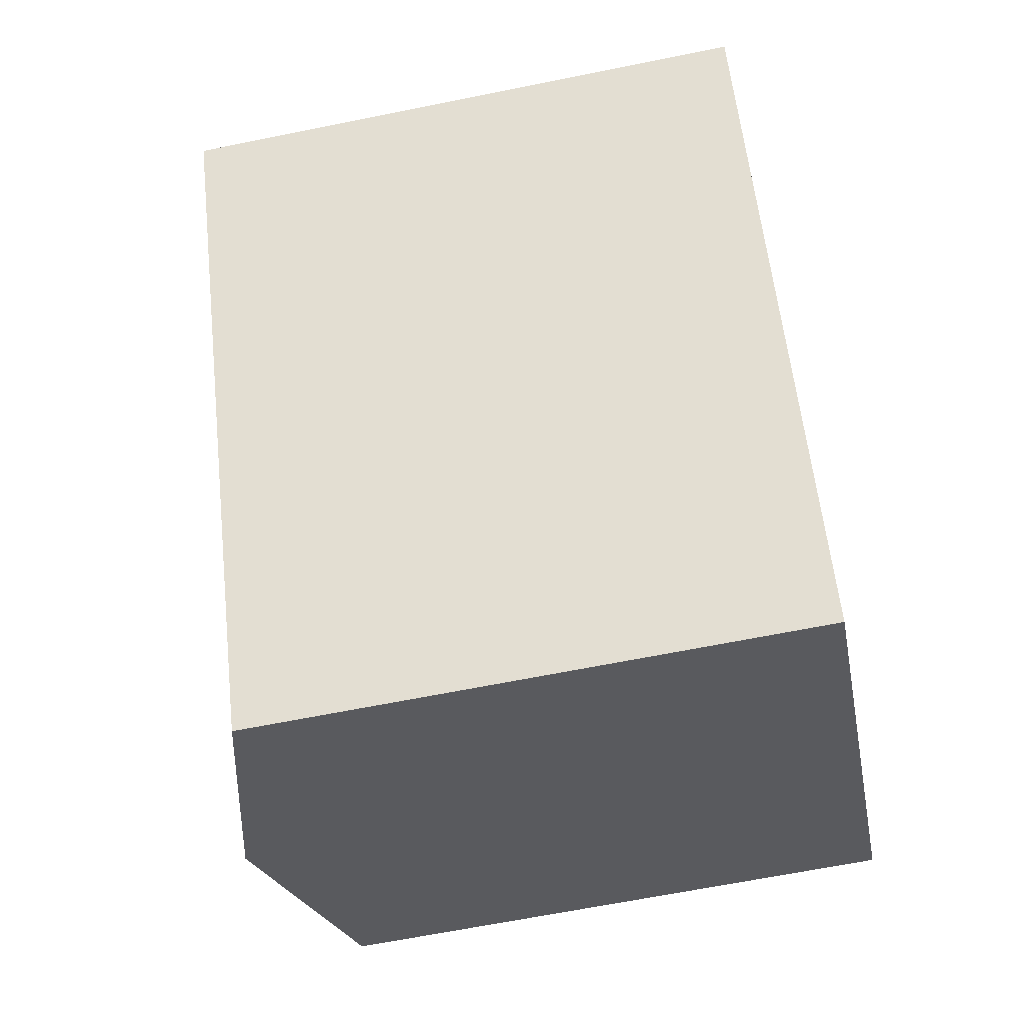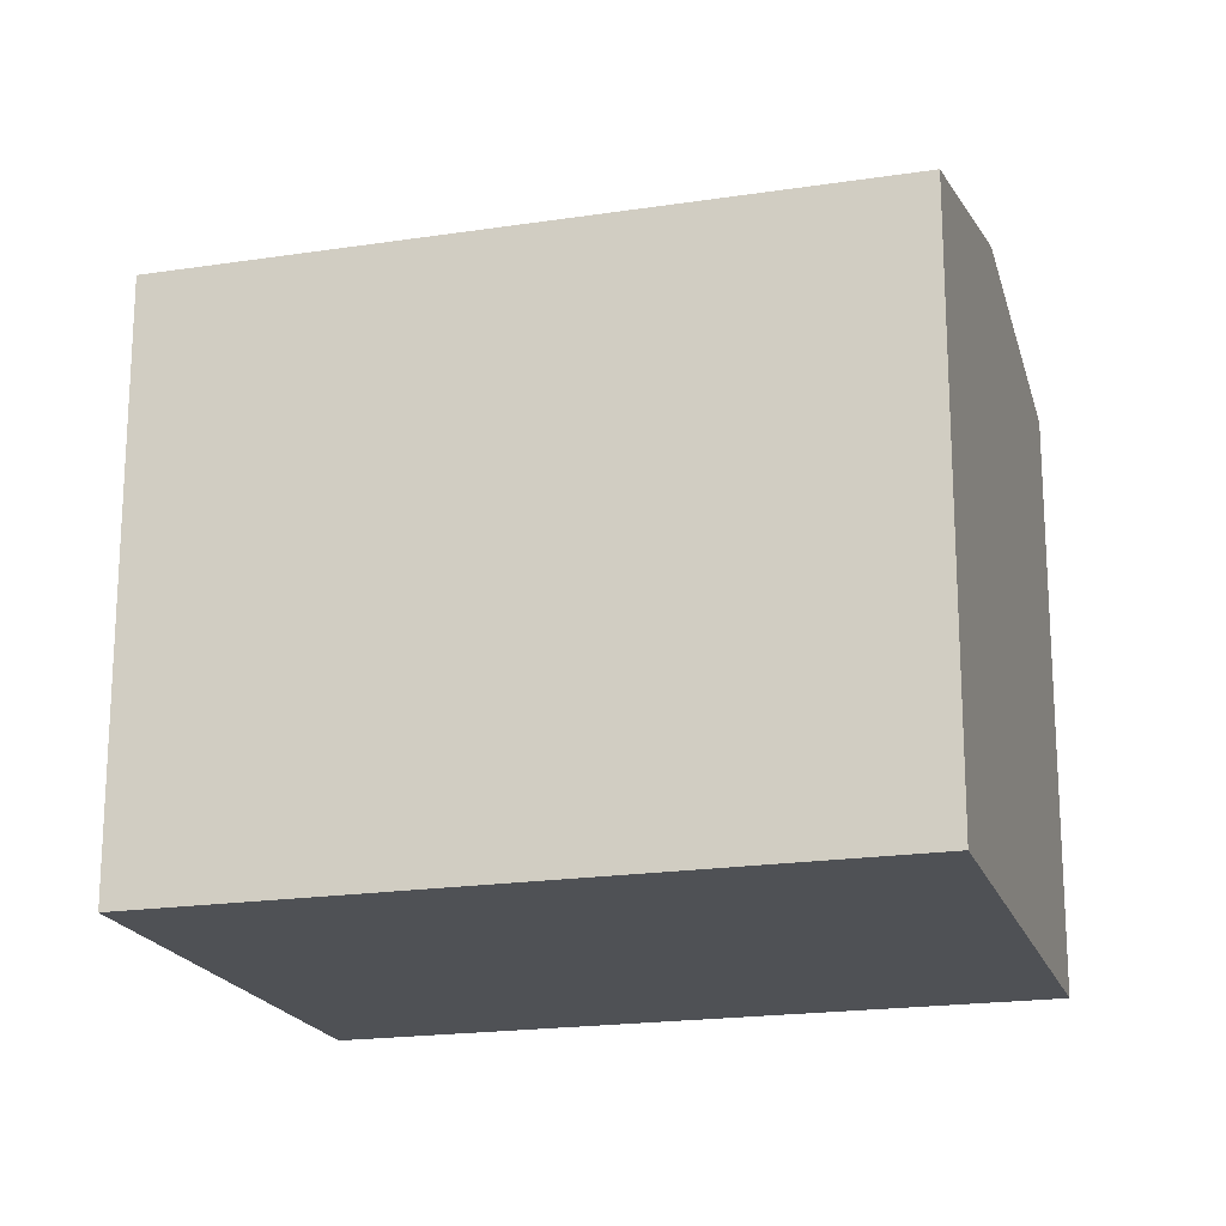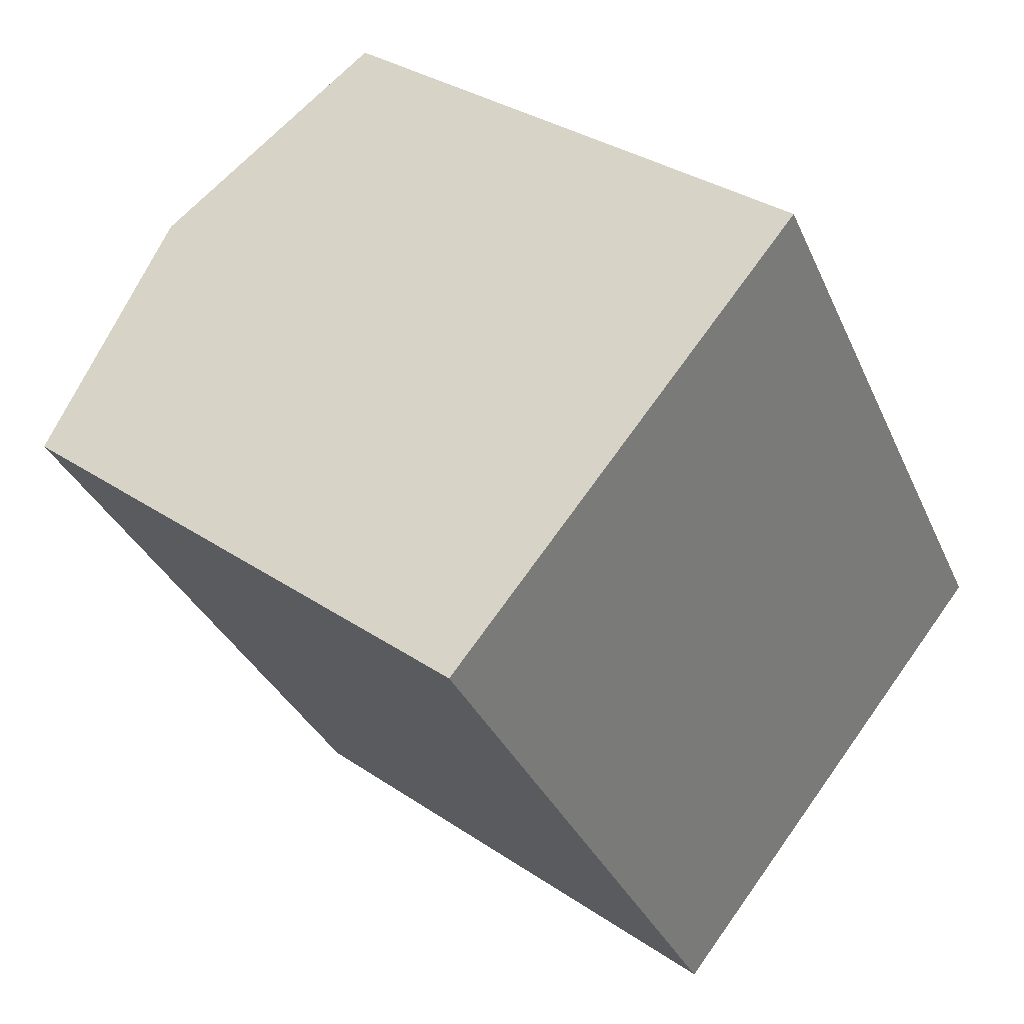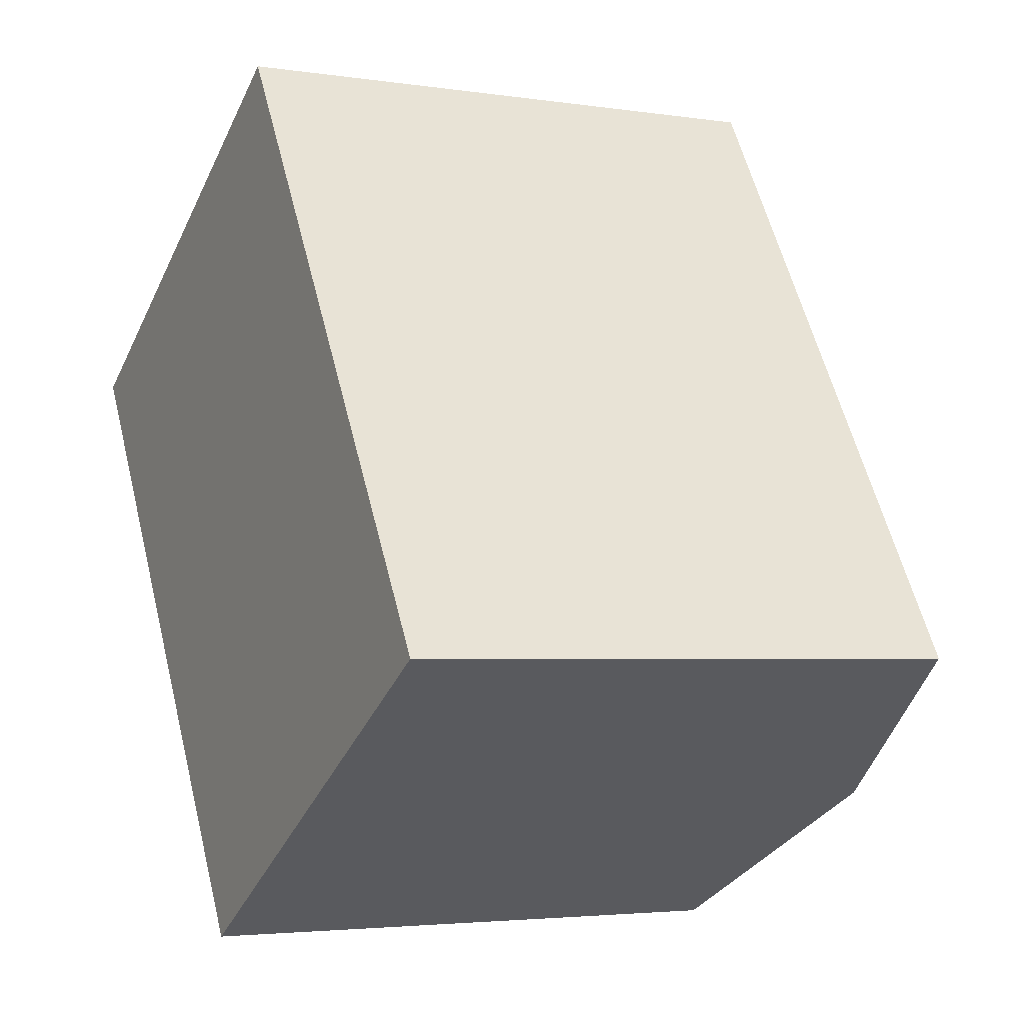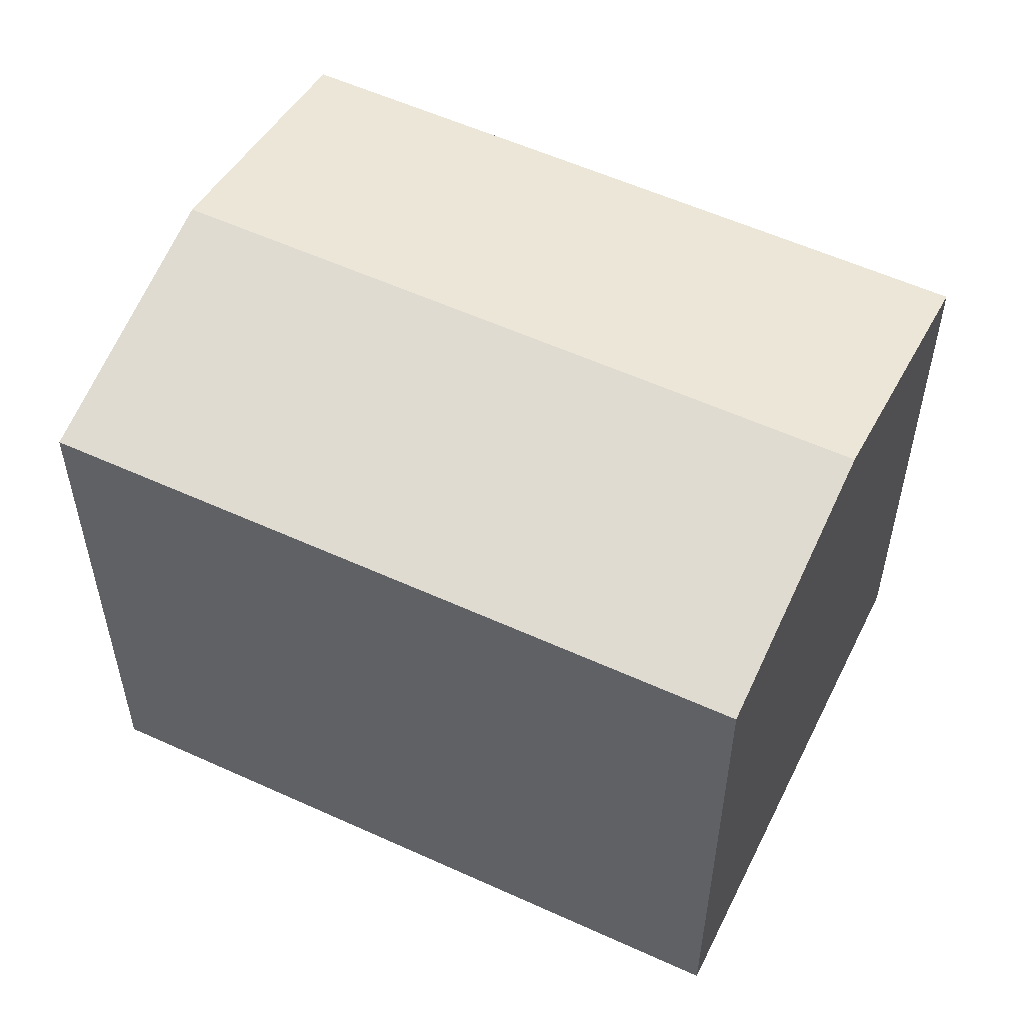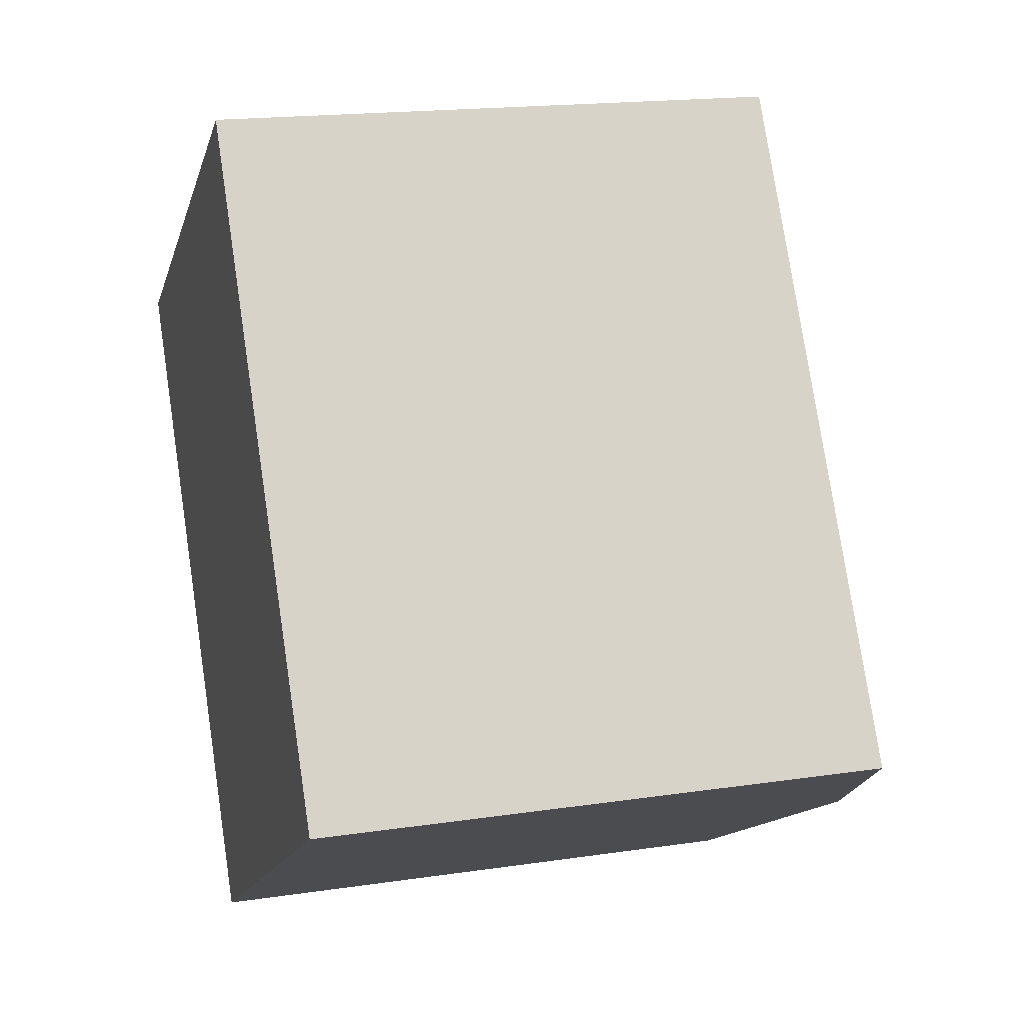
<metadata>
{"format":"obj","ext":"obj","renderer":"f3d","projection":"perspective","resolution":1024,"background":"white","views":[{"elev":-64.1,"azim":-78.4,"up":"+Z"},{"elev":-19.6,"azim":74.3,"up":"+Y"},{"elev":32.7,"azim":-46.8,"up":"+Z"},{"elev":-3.4,"azim":62.6,"up":"+Z"},{"elev":56.0,"azim":84.0,"up":"+Y"},{"elev":17.7,"azim":73.6,"up":"+Z"}]}
</metadata>
<code>
v  6.364 17.44 3.93
v  23 15.78 -8.839
v  16.65 17.44 -12.8
v  15.14 15.78 3.935
v  12.73 15.78 7.86
v  7.273 15.78 -11.83
v  10.31 15.78 -16.75
v  6.347 15.78 -10.32
v  5.346 15.78 -8.692
v  5.319 15.78 -8.648
v  4.195 15.78 -6.821
v  3.445 15.78 -5.601
v  3.405 15.78 -5.536
v  0 15.78 9.663e-16
v  0 0 0
v  12.73 -4.813e-16 7.86
v  6.364 -2.406e-16 3.93
v  23 5.412e-16 -8.839
v  15.14 -2.409e-16 3.935
v  10.31 1.026e-15 -16.75
v  16.65 7.836e-16 -12.8
v  6.347 6.319e-16 -10.32
v  7.273 7.241e-16 -11.83
v  3.445 3.43e-16 -5.601
v  5.319 5.295e-16 -8.648
v  5.346 5.322e-16 -8.692
v  4.195 4.177e-16 -6.821
v  3.405 3.39e-16 -5.536
g defaultobject
f 1 2 3
f 2 1 4
f 4 1 5
f 6 3 7
f 3 6 1
f 1 6 8
f 1 8 9
f 1 9 10
f 1 10 11
f 1 11 12
f 1 12 13
f 1 13 14
f 15 1 14
f 1 15 5
f 5 15 16
f 16 15 17
f 16 4 5
f 4 16 2
f 2 16 18
f 18 16 19
f 18 3 2
f 3 18 7
f 7 18 20
f 20 18 21
f 20 6 7
f 6 20 8
f 8 20 9
f 9 20 10
f 10 20 11
f 11 20 12
f 12 20 13
f 13 20 14
f 14 20 15
f 15 20 22
f 22 20 23
f 15 22 24
f 24 22 25
f 25 22 26
f 24 25 27
f 15 24 28
f 19 21 18
f 21 19 20
f 20 19 23
f 23 19 22
f 22 19 26
f 26 19 16
f 26 16 25
f 25 16 27
f 27 16 24
f 24 16 28
f 28 16 15
f 15 16 17

</code>
